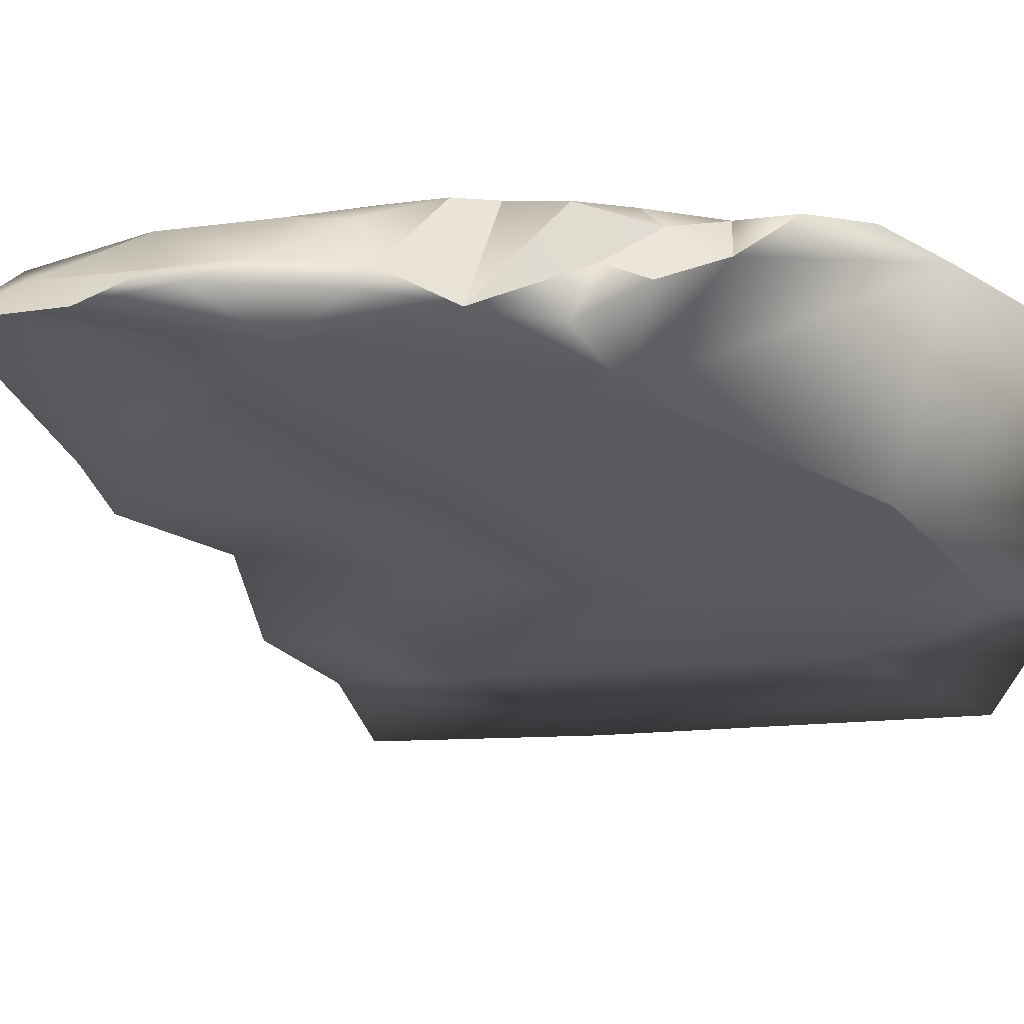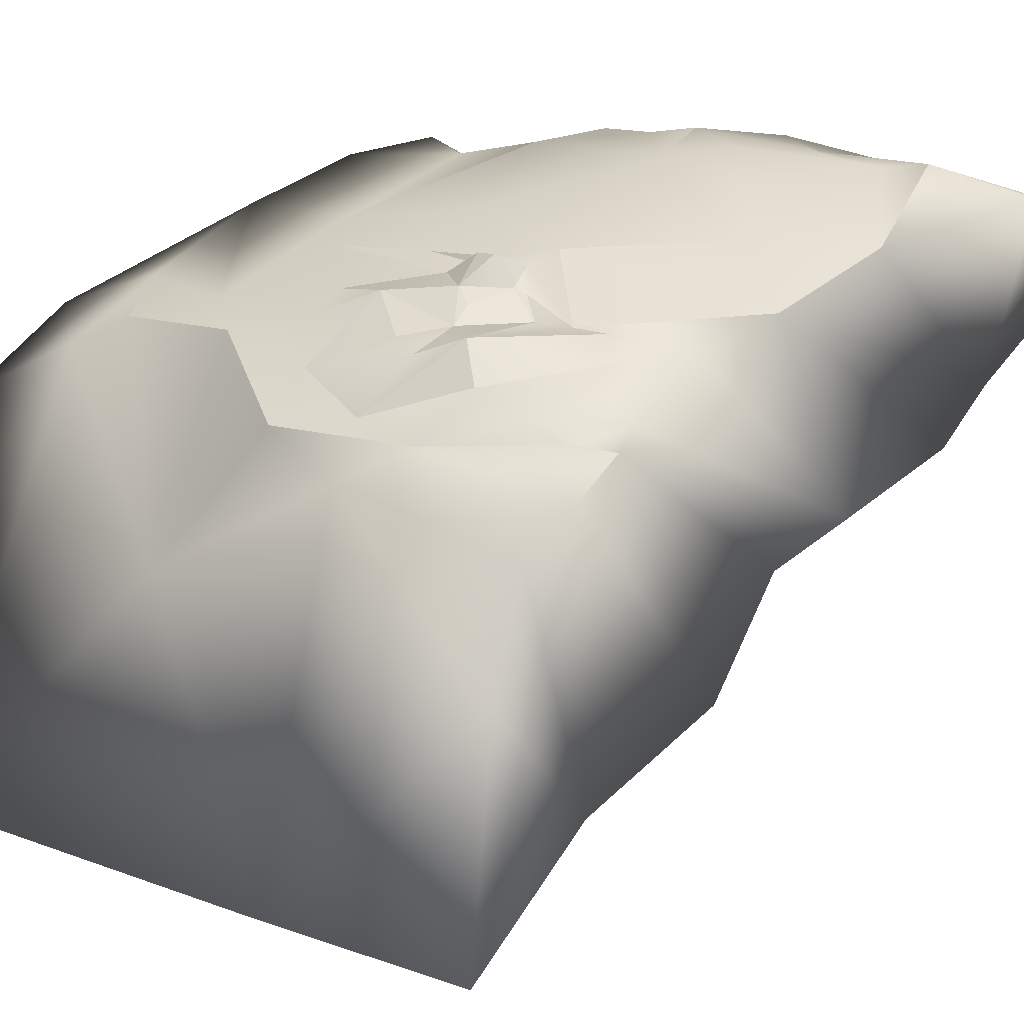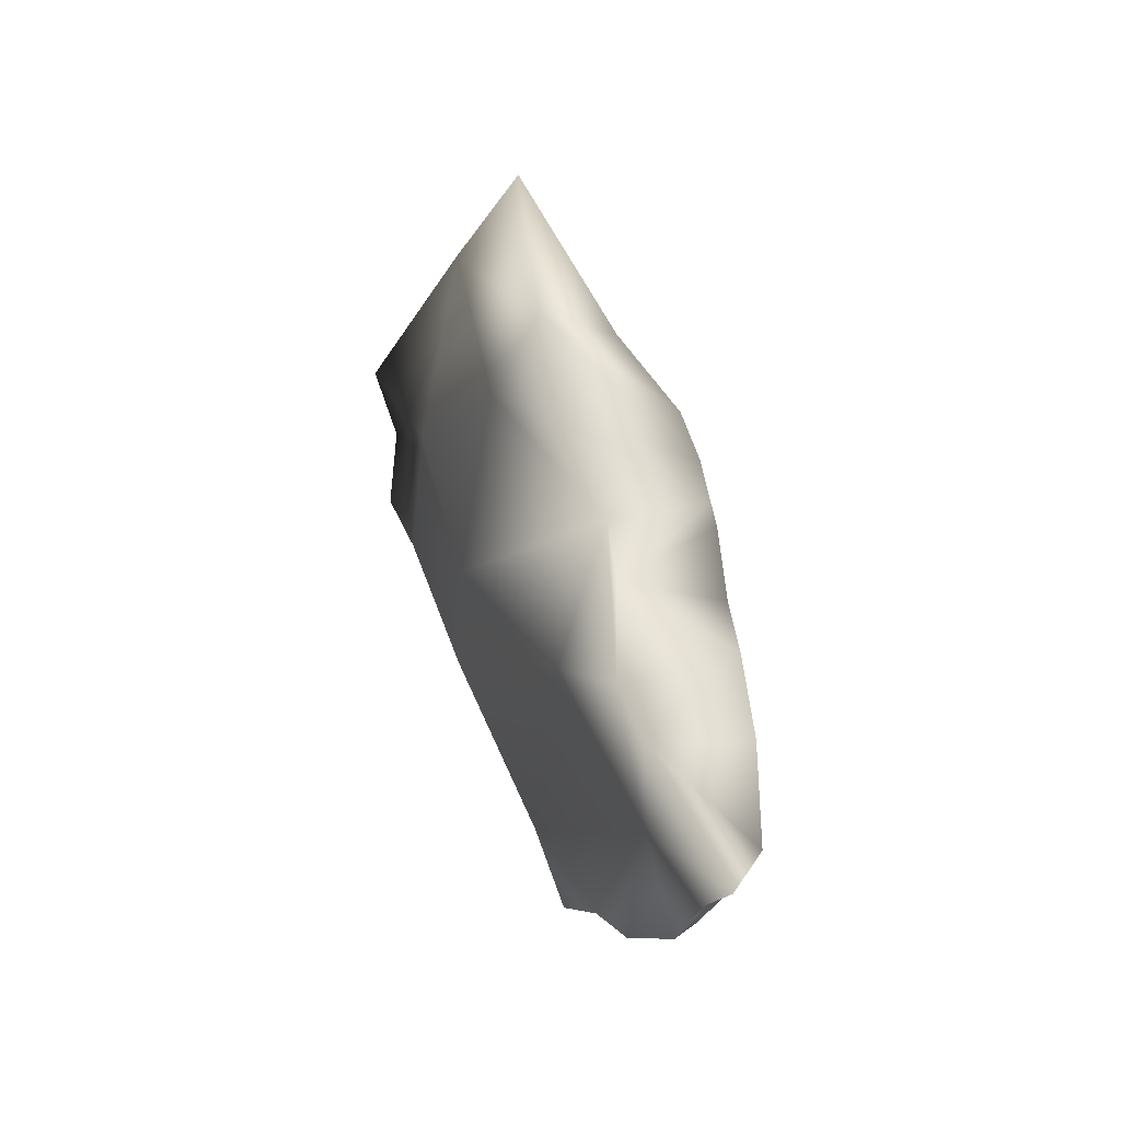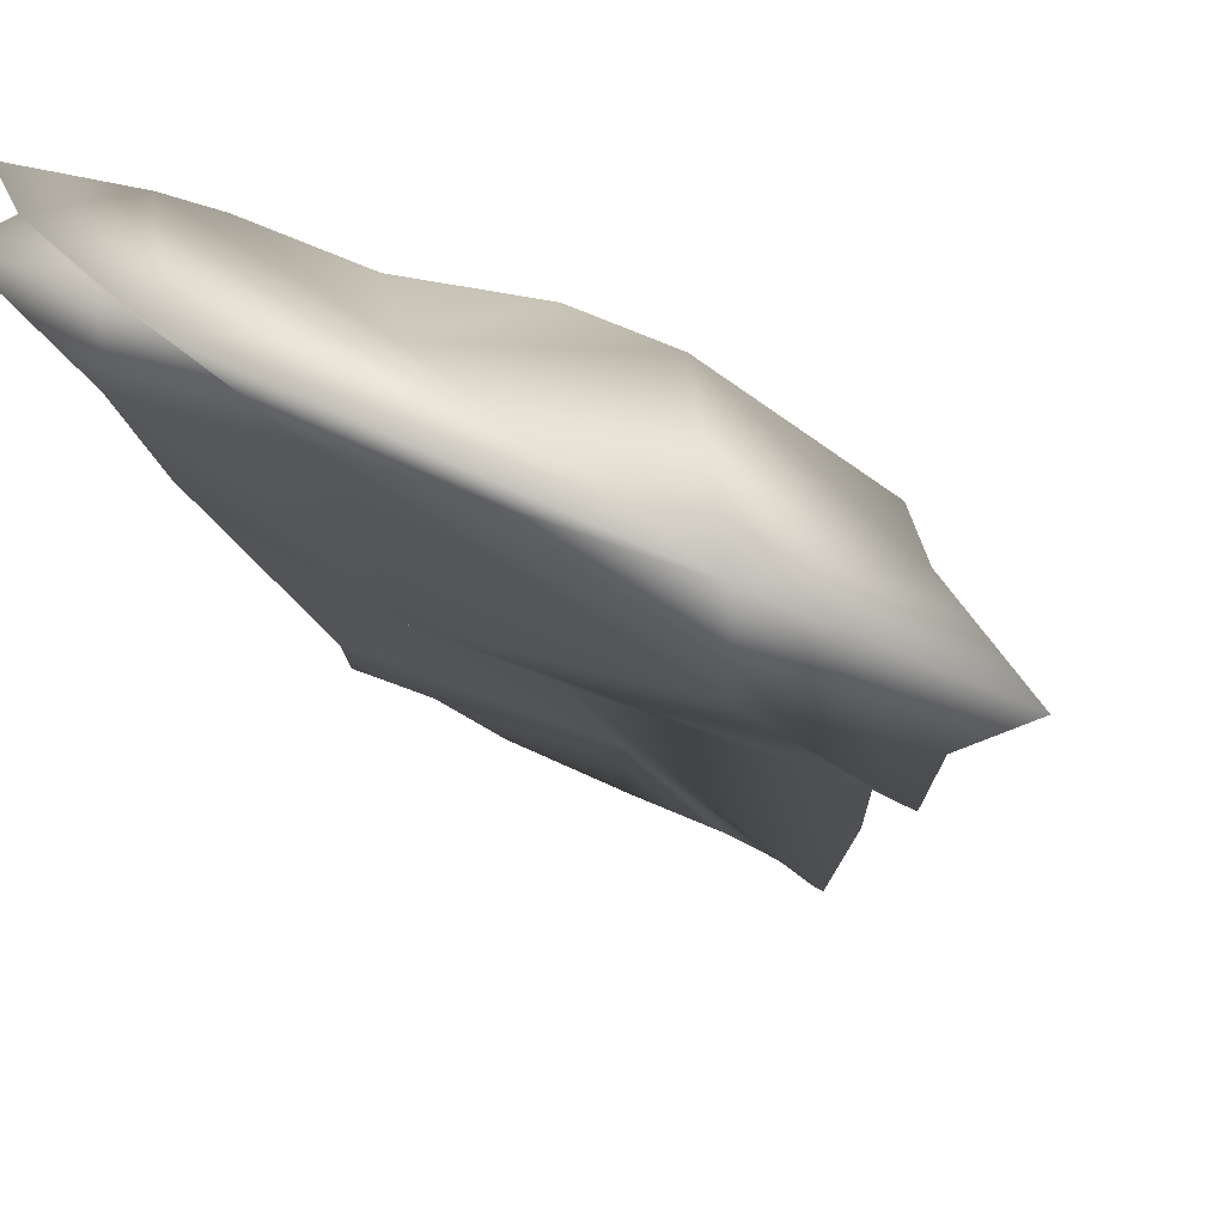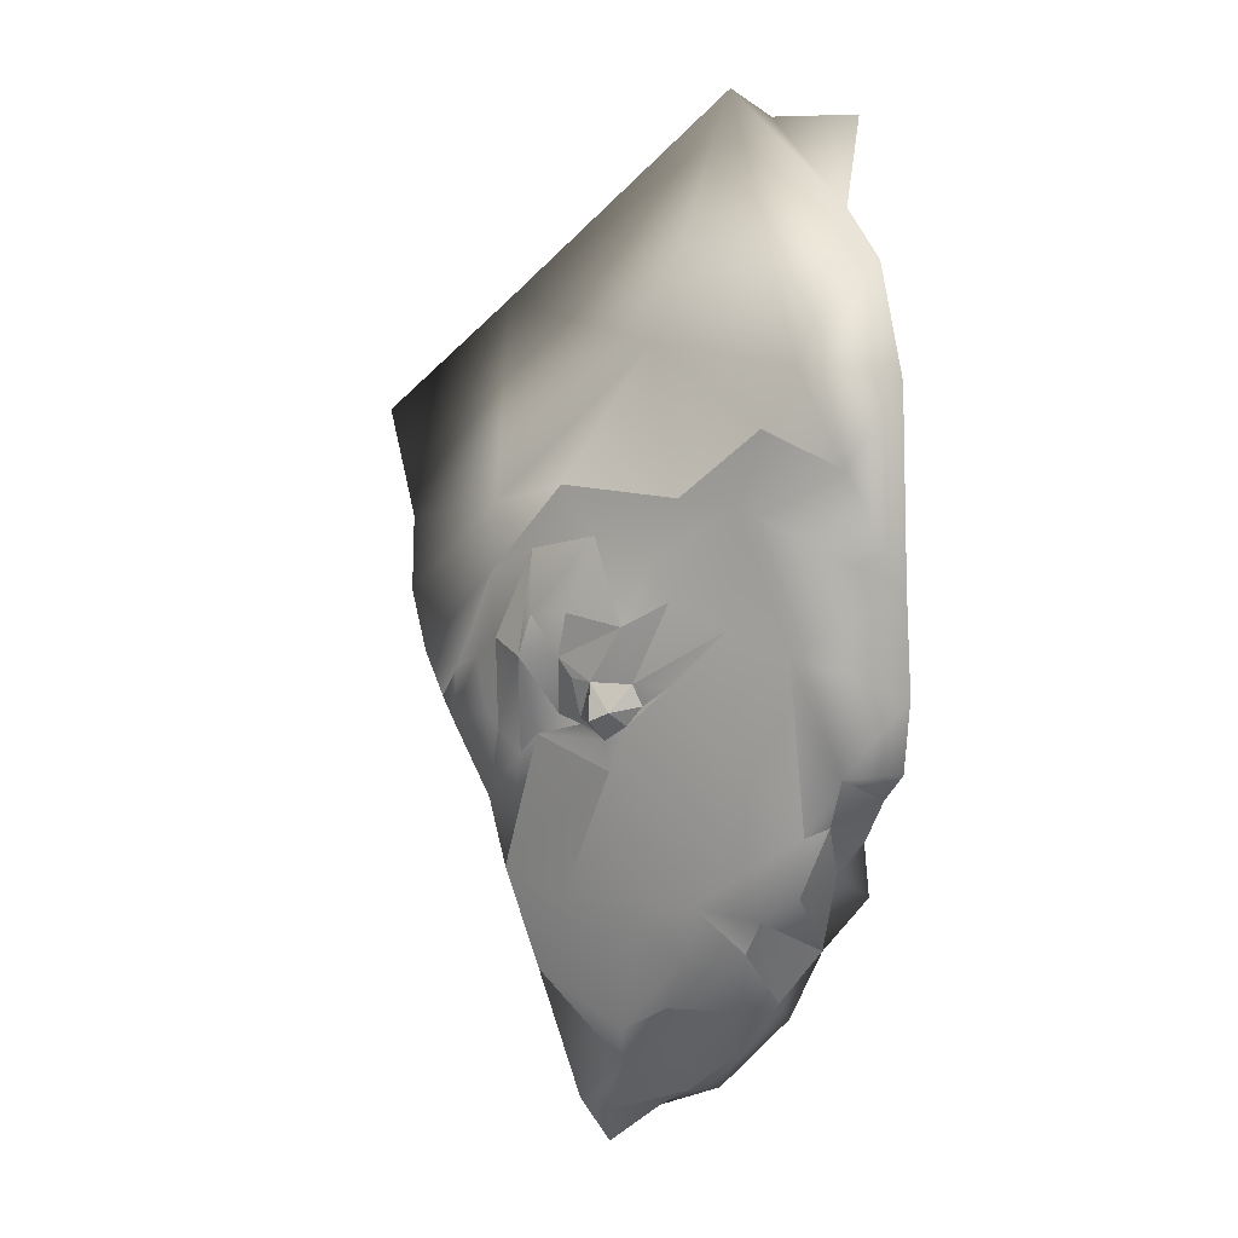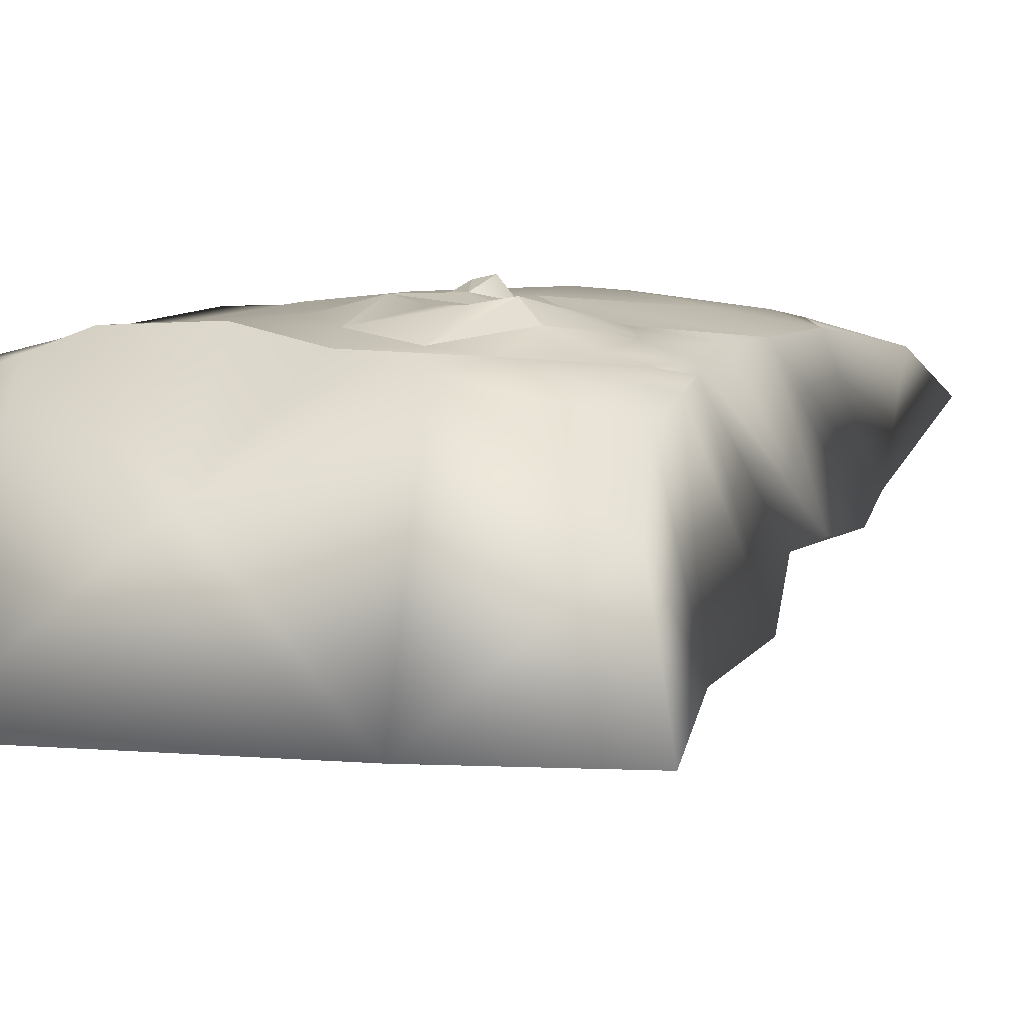
<metadata>
{"format":"obj","ext":"obj","renderer":"f3d","projection":"perspective","resolution":1024,"background":"white","views":[{"elev":15.6,"azim":-126.1,"up":"+Y"},{"elev":10.2,"azim":83.5,"up":"+Y"},{"elev":-71.2,"azim":51.7,"up":"+Z"},{"elev":-49.7,"azim":22.2,"up":"+Y"},{"elev":31.9,"azim":-171.4,"up":"+Z"},{"elev":-20.5,"azim":56.4,"up":"+Y"}]}
</metadata>
<code>
o shard21
v 0.237 0.4233 0.368
v 0.3936 0.3377 0.3298
v 0.2701 0.3417 0.5485
v 0.2611 0.5149 0.2283
v 0.1576 0.3744 0.6874
v 0.1692 0.4046 0.5703
v 0.1382 0.4919 0.4507
v 0.1276 0.5962 0.2366
v 0.239 0.6226 0.08155
v 0.1378 0.6543 0.1333
v 0.1593 0.6681 0.07538
v 0.2106 0.6713 0.002301
v 0.3014 0.6463 -0.09054
v 0.3255 0.5483 -0.000843
v 0.3404 0.5105 0.02922
v 0.387 0.4756 0.1001
v 0.4095 0.4486 0.1494
v 0.445 0.3755 0.1916
v 0.4852 0.3192 0.2738
v 0.5547 0.2415 0.3486
v 0.2625 0.2783 0.6672
v 0.2251 0.3337 0.6667
v 0.288 0.6193 0.3358
v 0.3202 0.6143 0.3316
v 0.2797 0.6251 0.3211
v 0.3356 0.6043 0.327
v 0.259 0.6299 0.3435
v 0.3186 0.6332 0.3093
v 0.3277 0.6129 0.2986
v 0.2636 0.6074 0.4009
v 0.3035 0.633 0.3181
v 0.3279 0.6092 0.2901
v 0.2189 0.6298 0.3953
v 0.3008 0.4365 0.5233
v 0.2292 0.6528 0.3179
v 0.3477 0.5927 0.337
v 0.2612 0.5817 0.4724
v 0.2909 0.6289 0.305
v 0.2982 0.6098 0.3781
v 0.2786 0.5911 0.4244
v 0.3473 0.5942 0.2876
v 0.3243 0.5651 0.4268
v 0.3647 0.5925 0.2661
v 0.3426 0.5862 0.372
v 0.3781 0.5901 0.2463
v 0.3986 0.5735 0.2555
v 0.3075 0.6244 0.2875
v 0.1725 0.6463 0.3876
v 0.3785 0.5892 0.3325
v 0.2325 0.6879 0.1902
v 0.303 0.6346 0.2672
v 0.2766 0.6737 0.1516
v 0.2392 0.6931 0.1455
v 0.1915 0.7027 0.1624
v 0.1534 0.6916 0.2642
v 0.08573 0.6798 0.3828
v 0.4008 0.562 0.3299
v 0.218 0.5965 0.4769
v 0.3703 0.5786 0.364
v 0.4197 0.5448 0.2996
v 0.1358 0.683 0.2693
v 0.0866 0.6915 0.3268
v 0.09417 0.6481 0.4501
v 0.2034 0.5847 0.5342
v 0.2861 0.6826 0.06033
v 0.1541 0.7005 0.2171
v 0.446 0.2529 0.4651
v 0.39 0.6027 0.1452
v 0.1293 0.6827 0.3121
v 0.3539 0.5345 0.4506
v 0.375 0.5412 0.3983
v 0.5018 0.3902 0.3303
v 0.4079 0.5656 0.2611
v 0.4058 0.5806 0.1946
v 0.2512 0.6903 0.09317
v 0.1816 0.6993 0.1906
v 0.286 0.6841 0.02932
v 0.1813 0.5644 0.5728
v 0.1116 0.6603 0.2421
v 0.09918 0.6699 0.2883
v 0.1423 0.6054 0.517
v 0.4102 0.5288 0.3664
v 0.409 0.5077 0.4155
v 0.3372 0.642 0.1534
v 0.4384 0.5334 0.2803
v 0.4411 0.5437 0.2404
v 0.1934 0.6972 0.1022
v 0.1303 0.5268 0.6407
v 0.2354 0.6746 -0.001879
v 0.1299 0.6695 0.2184
v 0.486 0.4722 0.311
v 0.4515 0.5294 0.2508
v 0.1078 0.5835 0.5772
v 0.4697 0.5049 0.2763
v 0.3582 0.6385 0.07558
v 0.2591 0.655 -0.0375
v 0.1674 0.676 0.09637
v 0.3002 0.6627 -0.04164
v 0.2016 0.6816 0.04125
v 0.3223 0.6632 -0.03119
v 0.106 0.645 0.1807
v 0.1588 0.4546 0.6476
f 1 2 3
f 4 17 1
f 17 2 1
f 2 67 3
f 6 3 22
f 4 7 8
f 16 17 15
f 18 19 2
f 23 24 31
f 24 28 31
f 25 23 31
f 27 23 25
f 23 33 30
f 24 23 39
f 29 24 26
f 25 31 38
f 27 25 38
f 23 27 33
f 28 24 29
f 26 24 36
f 30 39 23
f 27 38 35
f 33 27 35
f 24 39 36
f 29 26 41
f 29 47 28
f 47 31 28
f 29 41 32
f 32 47 29
f 47 38 31
f 41 26 36
f 51 35 38
f 37 42 40
f 48 33 35
f 39 30 40
f 70 42 37
f 36 49 41
f 38 47 51
f 37 34 70
f 36 39 44
f 44 59 36
f 50 35 51
f 40 42 39
f 43 41 49
f 50 52 53
f 64 34 37
f 44 39 42
f 49 36 59
f 32 41 43
f 64 37 58
f 50 55 35
f 40 58 37
f 45 43 49
f 43 47 32
f 46 45 49
f 30 58 40
f 30 33 58
f 42 59 44
f 49 57 46
f 74 45 46
f 45 68 43
f 51 47 43
f 55 48 35
f 69 48 55
f 49 59 71
f 57 73 46
f 51 43 68
f 50 84 52
f 50 53 54
f 50 76 55
f 48 56 63
f 73 57 60
f 50 51 84
f 65 53 52
f 76 50 54
f 76 66 55
f 69 56 48
f 33 48 58
f 71 57 49
f 57 71 82
f 74 46 73
f 45 74 68
f 53 65 75
f 75 54 53
f 69 62 56
f 58 48 63
f 42 70 71
f 77 75 65
f 55 66 61
f 59 42 71
f 73 60 86
f 75 87 54
f 61 66 90
f 63 56 62
f 58 81 64
f 67 72 83
f 87 97 54
f 61 69 55
f 86 60 85
f 86 74 73
f 75 77 99
f 54 97 76
f 66 10 90
f 60 57 82
f 86 16 74
f 68 84 51
f 10 66 76
f 63 81 58
f 81 78 64
f 83 72 91
f 75 99 87
f 62 69 80
f 82 83 94
f 84 65 52
f 61 90 79
f 69 61 80
f 80 63 62
f 63 93 81
f 78 88 102
f 70 82 71
f 60 82 85
f 89 99 77
f 101 8 79
f 78 34 64
f 91 72 19
f 94 85 82
f 89 77 98
f 97 87 99
f 97 10 76
f 34 83 70
f 82 70 83
f 92 86 85
f 68 74 16
f 77 100 98
f 79 80 61
f 78 81 93
f 88 78 93
f 84 95 65
f 98 96 89
f 90 101 79
f 92 85 94
f 65 95 77
f 99 89 12
f 78 102 21
f 94 91 19
f 92 16 86
f 84 68 95
f 95 100 77
f 97 11 10
f 80 79 8
f 21 34 78
f 67 83 34
f 100 13 98
f 89 96 12
f 99 11 97
f 10 101 90
f 8 63 80
f 93 102 88
f 20 72 67
f 94 19 18
f 17 16 92
f 68 16 15
f 14 95 68
f 96 98 13
f 12 11 99
f 8 7 63
f 6 102 7
f 6 5 102
f 22 21 102
f 6 22 5
f 6 1 3
f 1 6 7
f 7 4 1
f 8 9 4
f 101 10 8
f 10 9 8
f 11 12 9
f 9 10 11
f 12 96 9
f 96 13 9
f 9 13 14
f 14 15 9
f 15 4 9
f 15 17 4
f 18 2 17
f 19 67 2
f 19 20 67
f 67 21 3
f 21 22 3
f 83 91 94
f 21 67 34
f 20 19 72
f 18 92 94
f 92 18 17
f 14 68 15
f 14 100 95
f 14 13 100
f 93 63 7
f 7 102 93
f 5 22 102

</code>
